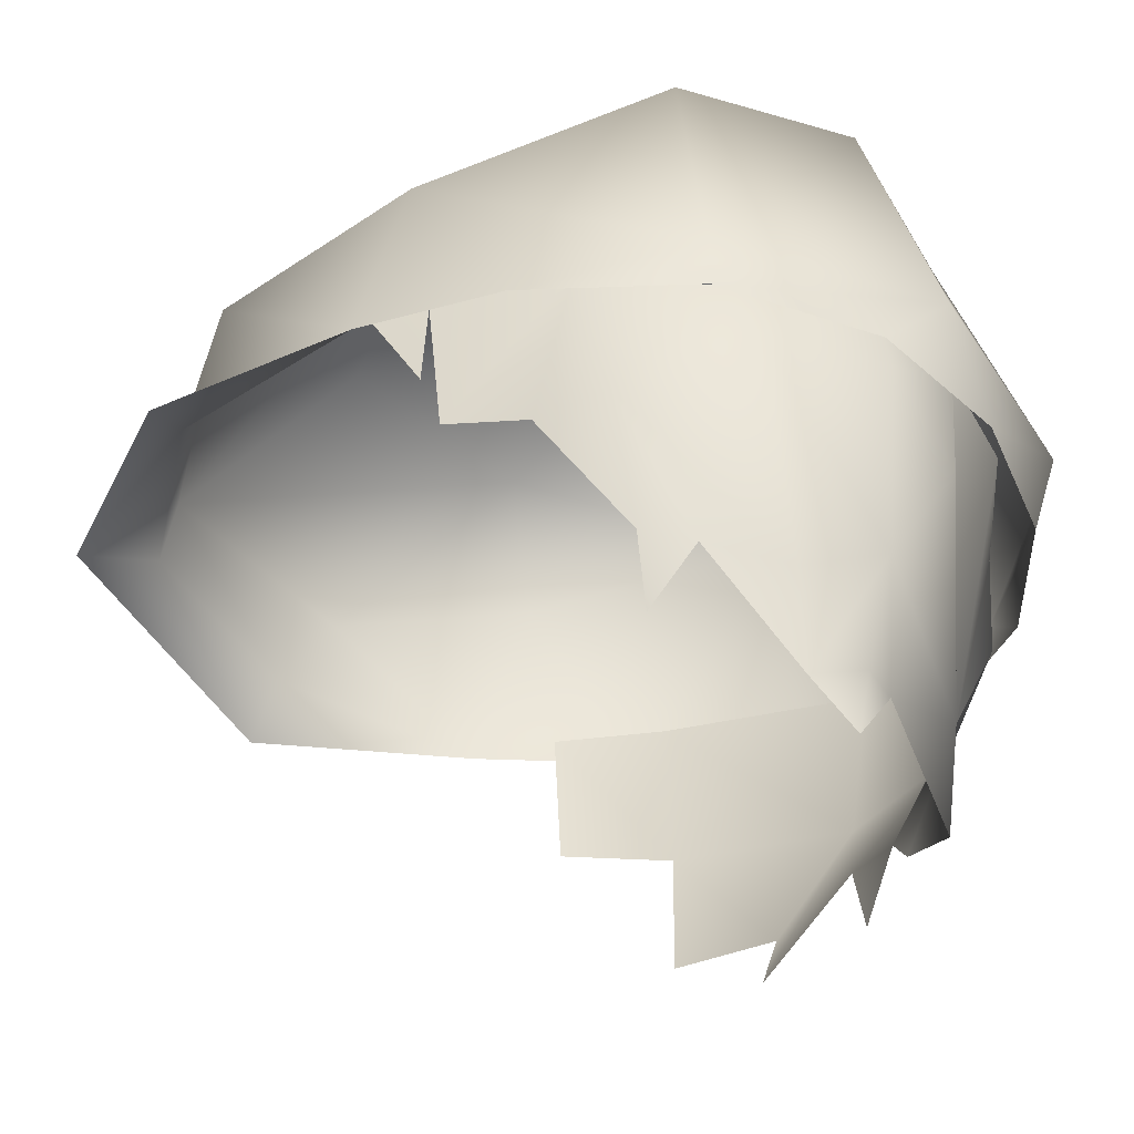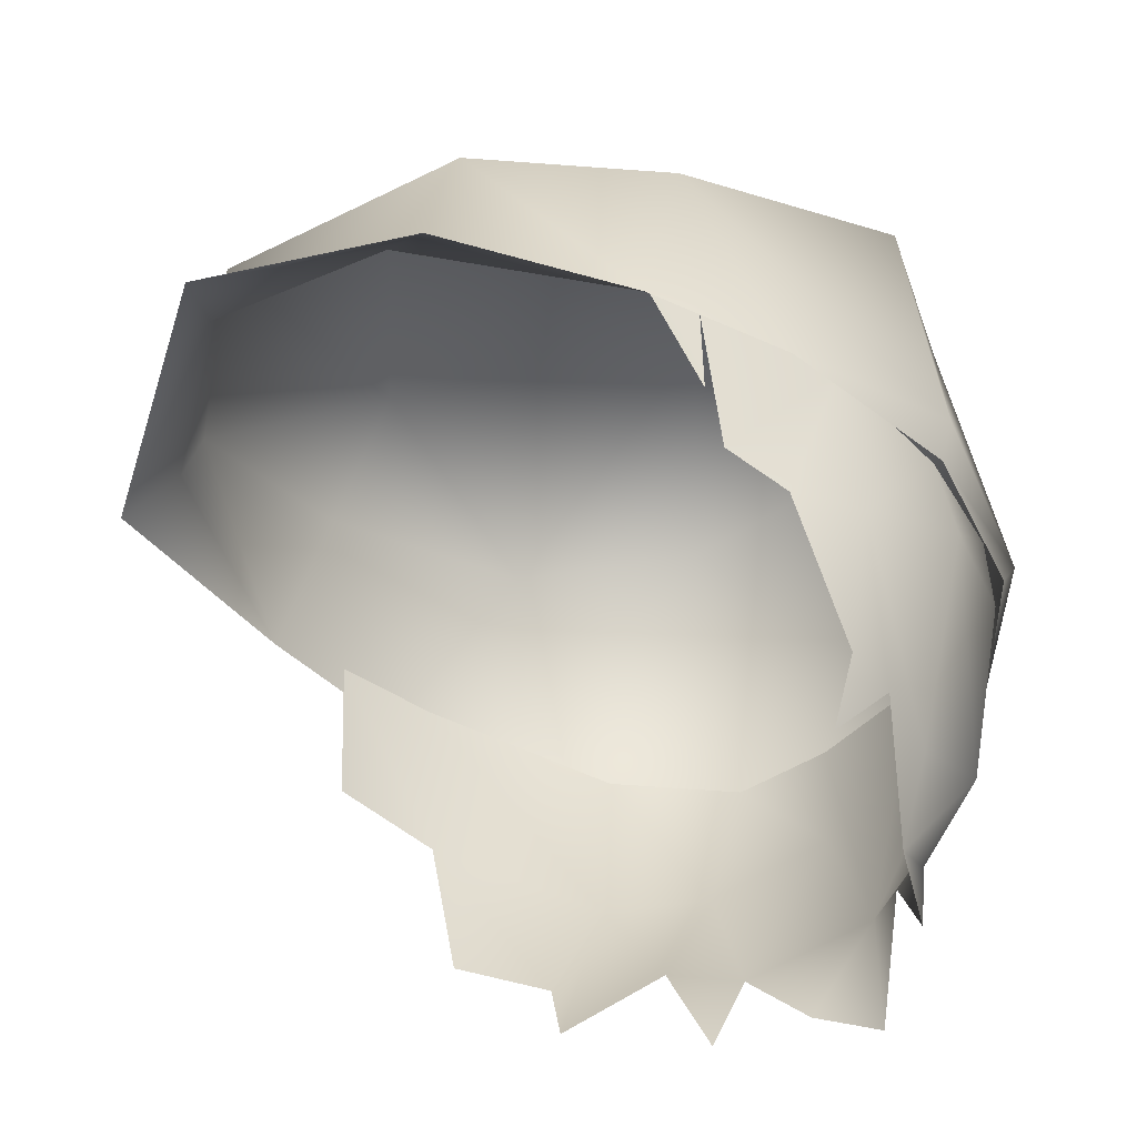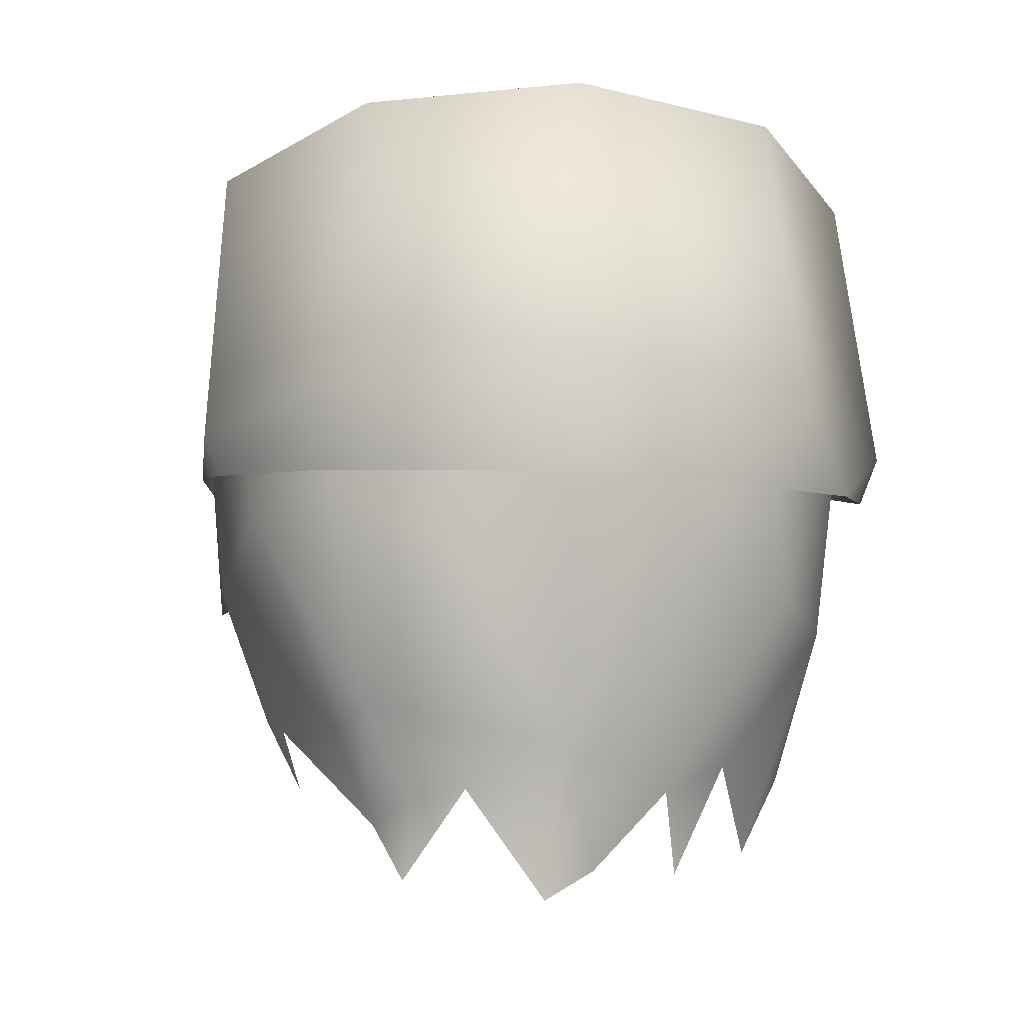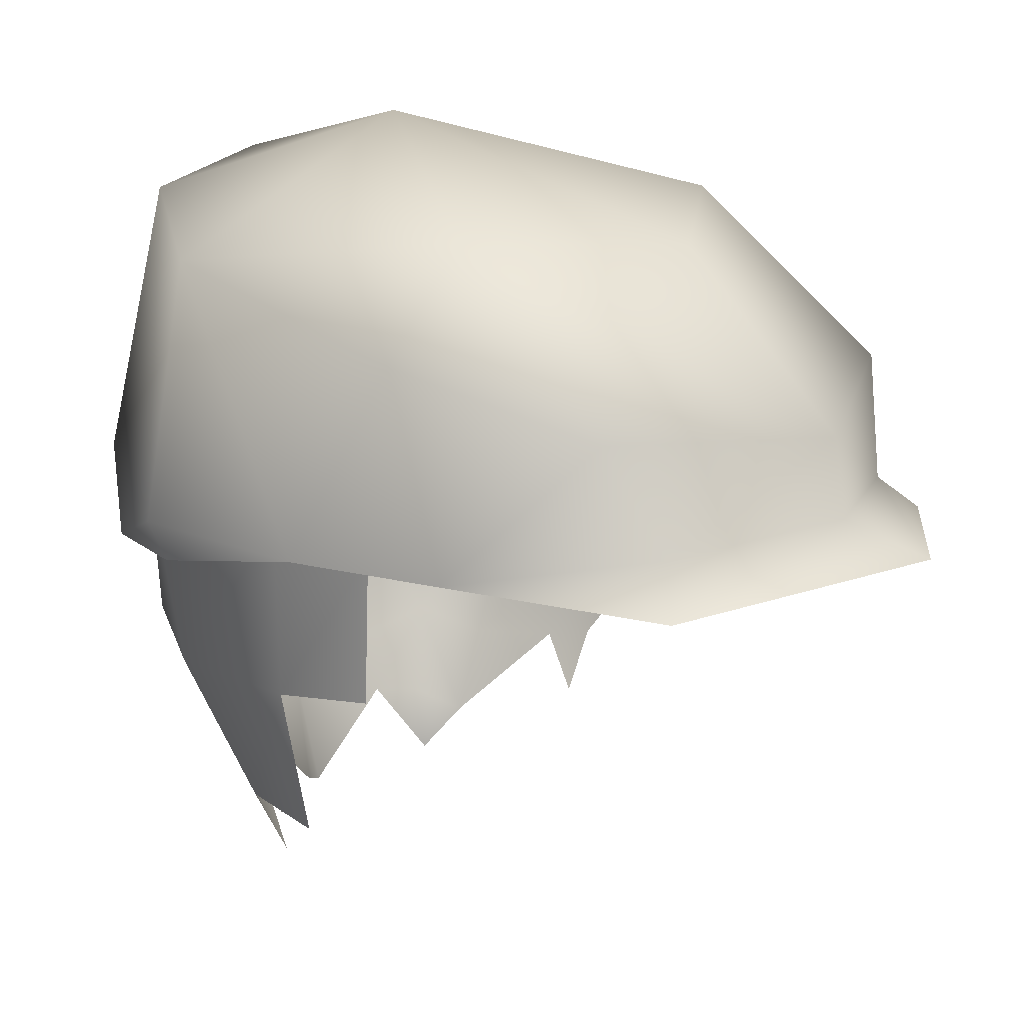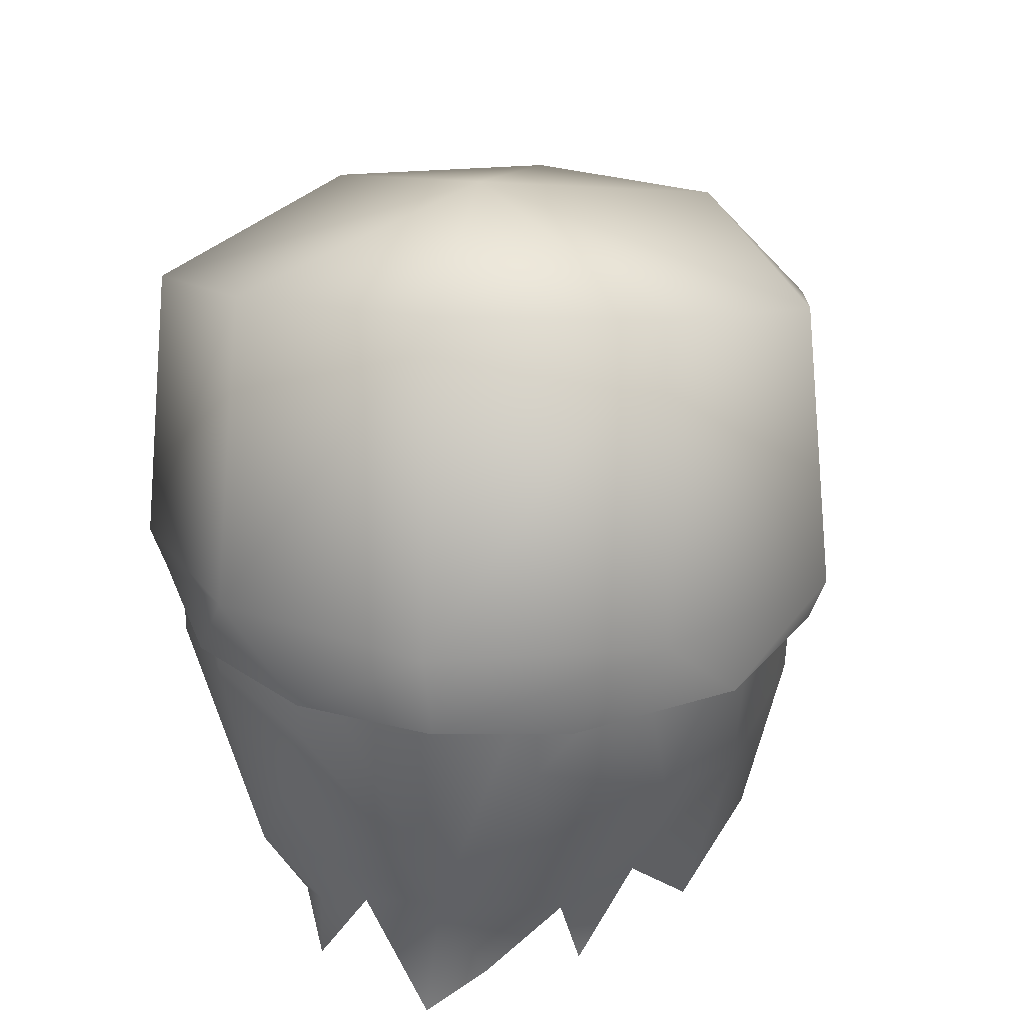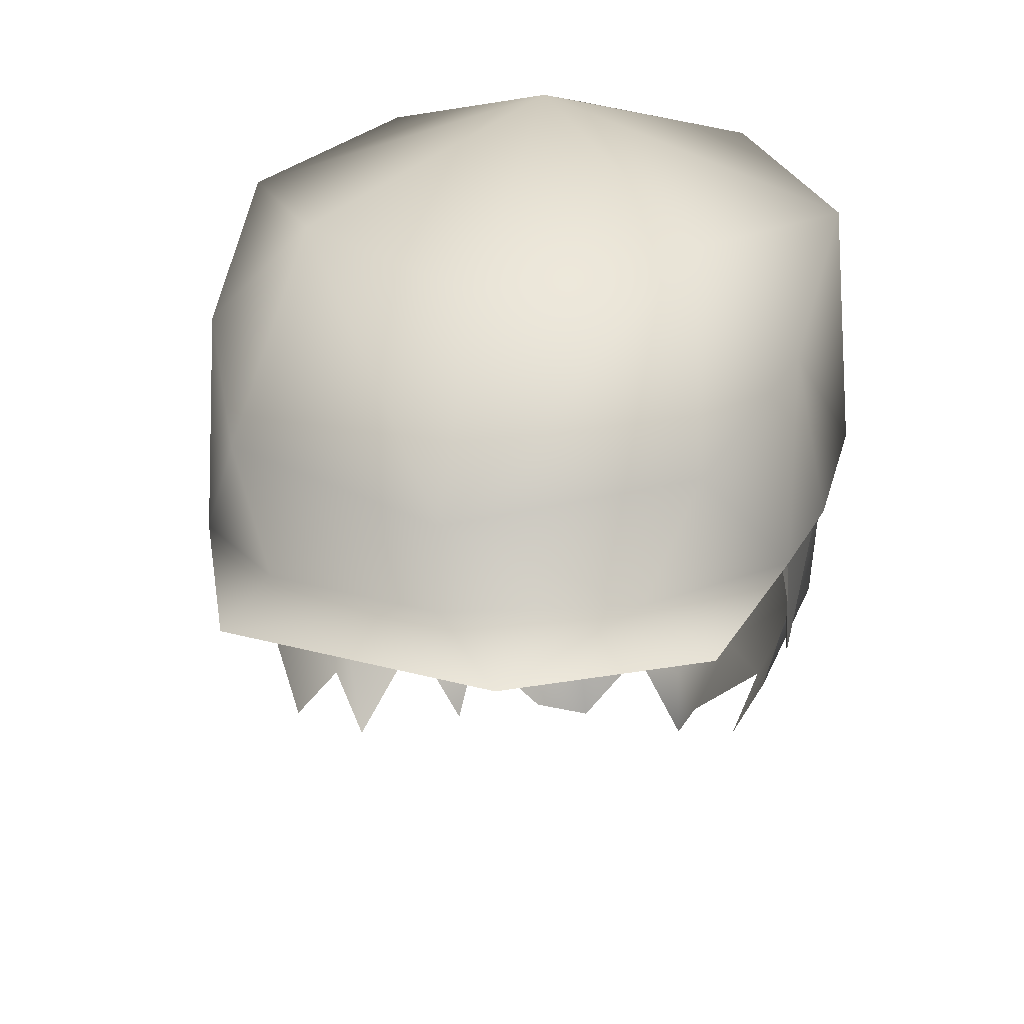
<metadata>
{"format":"obj","ext":"obj","renderer":"f3d","projection":"perspective","resolution":1024,"background":"white","views":[{"elev":-44.8,"azim":100.2,"up":"+Z"},{"elev":-42.5,"azim":53.2,"up":"+Z"},{"elev":-8.8,"azim":169.0,"up":"+Z"},{"elev":17.6,"azim":-49.9,"up":"+Z"},{"elev":23.4,"azim":-170.9,"up":"+Z"},{"elev":23.3,"azim":10.1,"up":"+Z"}]}
</metadata>
<code>
g NPC_Male_Size03_Hair_501_LOD3
v 0.07054 -0.01436 1.446
v 0.07203 -0.01511 1.421
v 0.06925 -0.02793 1.446
v -0.06465 0.06152 1.396
v -0.06866 0.06735 1.441
v -0.07623 0.01553 1.445
v -0.02252 0.09902 1.409
v -0.02447 0.07173 1.357
v 0.002401 0.0887 1.367
v -0.04086 0.06148 1.364
v -0.02815 0.06432 1.339
v -0.02447 0.07173 1.357
v -0.02304 0.1013 1.439
v -0.04596 0.09222 1.436
v -0.02252 0.09902 1.409
v -0.04596 0.09222 1.436
v -0.06866 0.06735 1.441
v -0.0506 0.08493 1.401
v 0.04746 0.08003 1.375
v 0.05124 0.06098 1.371
v 0.07096 0.05894 1.42
v 0.04219 0.06042 1.35
v 0.03564 0.07264 1.355
v 0.03666 0.06961 1.337
v 0.02337 0.07604 1.357
v 0.002401 0.0887 1.367
v 0.0328 0.09537 1.412
v 0.05124 0.06098 1.371
v 0.04219 0.06042 1.35
v 0.06114 0.04195 1.372
v 0.07483 0.02657 1.406
v 0.07096 0.05894 1.42
v 0.07236 0.05203 1.437
v 0.07757 0.01934 1.442
v 0.06367 0.02966 1.375
v 0.05575 0.03015 1.359
v 0.07017 0.008933 1.405
v 0.07191 -0.01039 1.406
v 0.07054 -0.01436 1.446
v 0.002401 0.0887 1.367
v 0.006892 0.0845 1.332
v 0.02337 0.07604 1.357
v -0.006313 0.07514 1.339
v -0.02447 0.07173 1.357
v -0.0506 0.08493 1.401
v -0.02252 0.09902 1.409
v -0.04596 0.09222 1.436
v -0.02447 0.07173 1.357
v -0.04086 0.06148 1.364
v -0.06465 0.06152 1.396
v -0.0506 0.08493 1.401
v -0.06866 0.06735 1.441
v -0.04086 0.06148 1.364
v -0.05174 0.03893 1.344
v -0.05955 0.042 1.362
v -0.07412 0.01671 1.4
v -0.06451 0.0176 1.361
v -0.07623 0.01553 1.445
v -0.07294 -0.01248 1.442
v -0.07285 -0.01085 1.405
v 0.05652 0.08242 1.441
v 0.07096 0.05894 1.42
v 0.07236 0.05203 1.437
v 0.05547 0.08488 1.423
v 0.0337 0.09744 1.441
v 0.04746 0.08003 1.375
v 0.0328 0.09537 1.412
v 0.0337 0.09744 1.441
v 0.00588 0.1058 1.443
v 0.002401 0.0887 1.367
v 0.0328 0.09537 1.412
v 0.002401 0.0887 1.367
v 0.00588 0.1058 1.443
v -0.02304 0.1013 1.439
v -0.02252 0.09902 1.409
v -0.07182 -0.03317 1.439
v -0.08035 0.006181 1.439
v -0.07267 -0.01915 1.489
v -0.05468 -0.06753 1.475
v -0.04358 -0.07798 1.448
v -0.0003623 -0.09396 1.471
v -0.000177 -0.0968 1.451
v 0.04326 -0.07863 1.448
v 0.05452 -0.06823 1.475
v 0.07269 -0.03128 1.44
v 0.07193 -0.01972 1.488
v 0.0787 0.004816 1.438
v 0.07269 -0.03128 1.44
v 0.06024 -0.08043 1.436
v 0.04326 -0.07863 1.448
v 0.01534 -0.1115 1.44
v -0.000177 -0.0968 1.451
v -0.05358 -0.0868 1.437
v -0.04358 -0.07798 1.448
v -0.07182 -0.03317 1.439
v -0.07726 0.04321 1.506
v -0.07267 -0.01915 1.489
v -0.08035 0.006181 1.439
v -0.08449 0.05094 1.441
v -0.08057 0.04892 1.43
v -0.06575 0.08254 1.426
v -0.04776 0.08215 1.515
v -0.0519 0.0999 1.444
v -0.0319 0.1058 1.424
v -0.00077 0.1121 1.425
v -0.000244 0.1187 1.446
v 0.000704 0.09729 1.518
v 0.03185 0.1045 1.426
v 0.05058 0.09897 1.447
v 0.05979 0.08412 1.428
v 0.04801 0.08241 1.515
v 0.0779 0.04895 1.432
v 0.08159 0.0494 1.442
v 0.07682 0.04316 1.506
v 0.0787 0.004816 1.438
v 0.07193 -0.01972 1.488
v 0.07193 -0.01972 1.488
v 0.0469 -0.01999 1.514
v 0.07682 0.04316 1.506
v -0.0003236 0.04441 1.533
v 0.05452 -0.06823 1.475
v 0.04801 0.08241 1.515
v 0.000704 0.09729 1.518
v -0.04776 0.08215 1.515
v -0.0003623 -0.09396 1.471
v -0.07726 0.04321 1.506
v -0.0006053 -0.05074 1.51
v -0.04788 -0.01936 1.514
v -0.07267 -0.01915 1.489
v -0.05468 -0.06753 1.475
g NPC_Male_Size03_Hair_501_LOD3_0
f 78 77 76
f 79 78 76
f 80 79 76
f 79 80 81
f 81 80 82
f 83 81 82
f 81 83 84
f 84 83 85
f 86 84 85
f 87 86 85
f 90 89 88
f 91 89 90
f 91 90 92
f 91 92 93
f 92 94 93
f 95 93 94
f 98 97 96
f 99 98 96
f 98 99 100
f 101 100 99
f 96 102 99
f 103 101 99
f 102 103 99
f 104 101 103
f 105 104 103
f 103 102 106
f 106 105 103
f 102 107 106
f 105 106 108
f 109 106 107
f 106 109 108
f 108 109 110
f 111 109 107
f 112 110 109
f 113 109 111
f 113 112 109
f 114 113 111
f 115 112 113
f 114 116 113
f 116 115 113
f 119 118 117
f 120 118 119
f 121 117 118
f 120 119 122
f 122 123 120
f 124 120 123
f 121 118 125
f 124 126 120
f 118 127 125
f 120 127 118
f 128 120 126
f 127 120 128
f 125 127 128
f 126 129 128
f 130 125 128
f 129 130 128
g NPC_Male_Size03_Hair_501_LOD3_1
f 3 2 1
f 6 5 4
f 9 8 7
f 12 11 10
f 15 14 13
f 18 17 16
f 21 20 19
f 19 20 22
f 23 19 22
f 22 24 23
f 23 24 25
f 19 23 25
f 26 19 25
f 19 26 27
f 30 29 28
f 31 30 28
f 32 31 28
f 32 33 31
f 33 34 31
f 31 35 30
f 36 30 35
f 37 35 31
f 31 34 37
f 37 34 38
f 34 39 38
f 42 41 40
f 40 41 43
f 40 43 44
f 47 46 45
f 46 48 45
f 45 48 49
f 52 51 50
f 53 50 51
f 53 54 50
f 50 54 55
f 55 56 50
f 55 57 56
f 56 58 50
f 58 56 59
f 56 60 59
f 63 62 61
f 62 64 61
f 65 61 64
f 64 62 66
f 67 65 64
f 64 66 67
f 70 69 68
f 71 70 68
f 74 73 72
f 75 74 72

</code>
